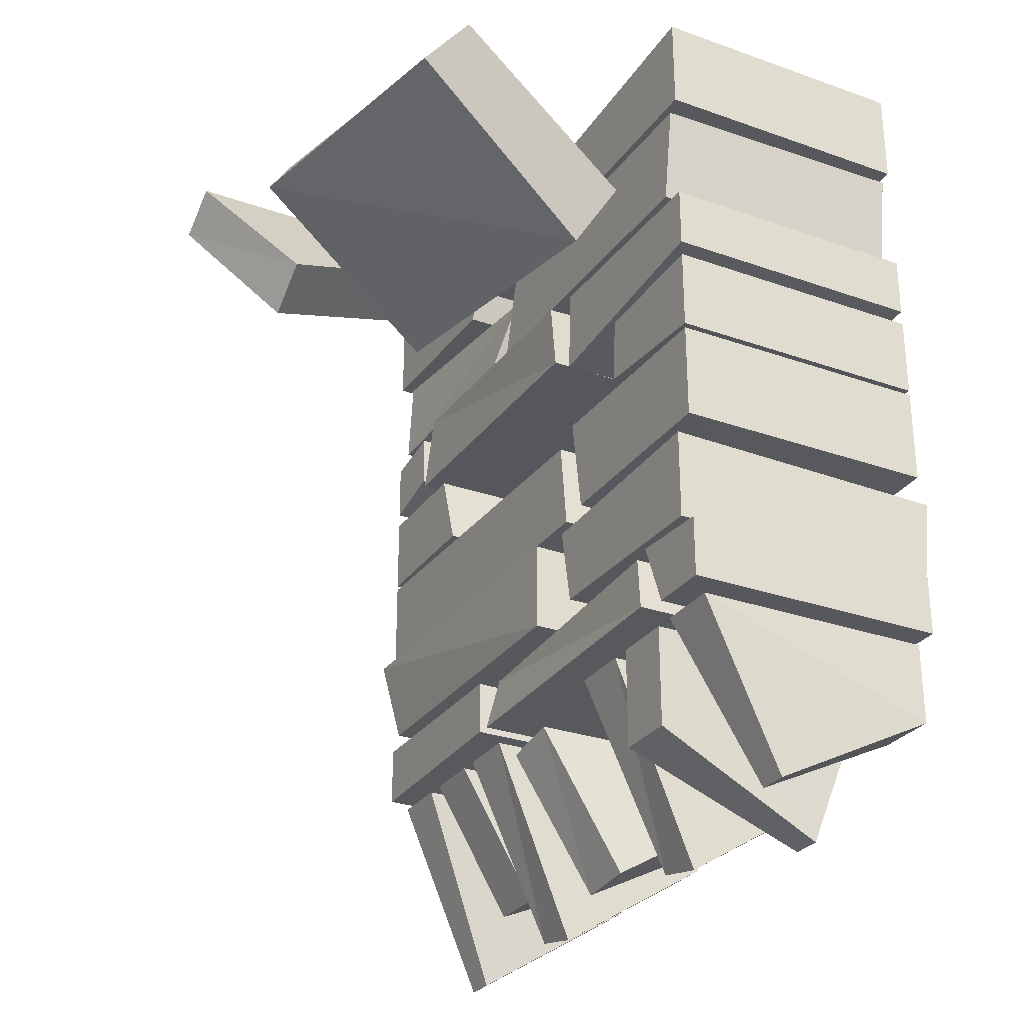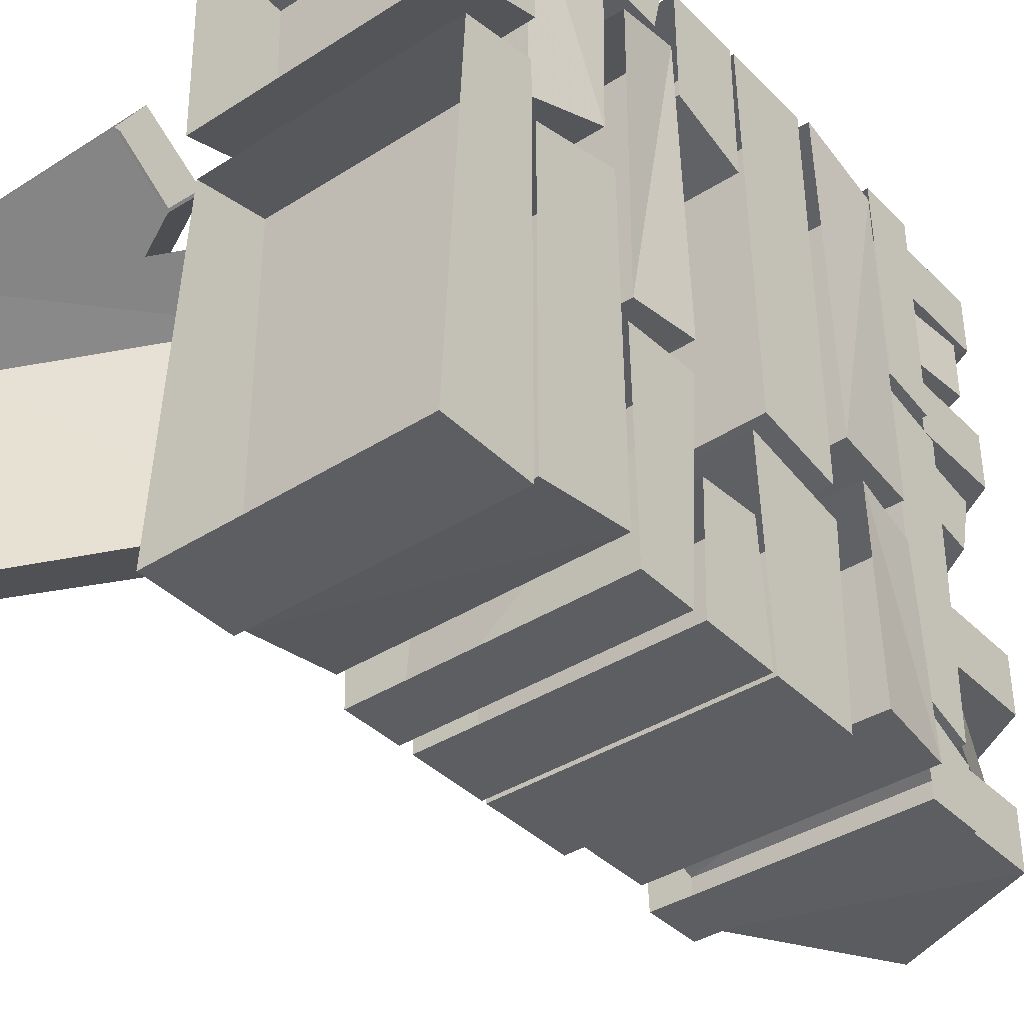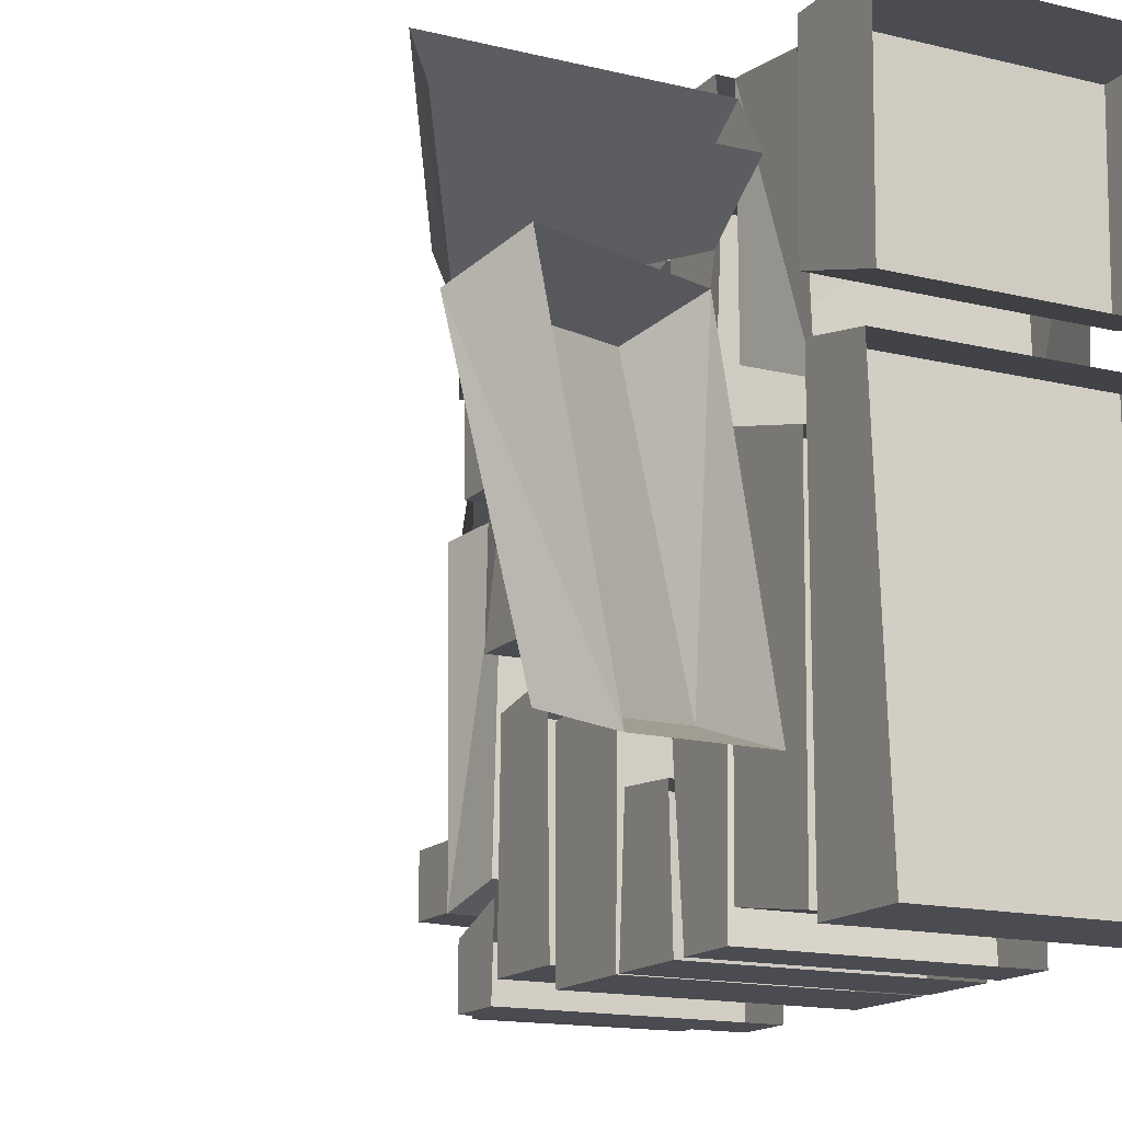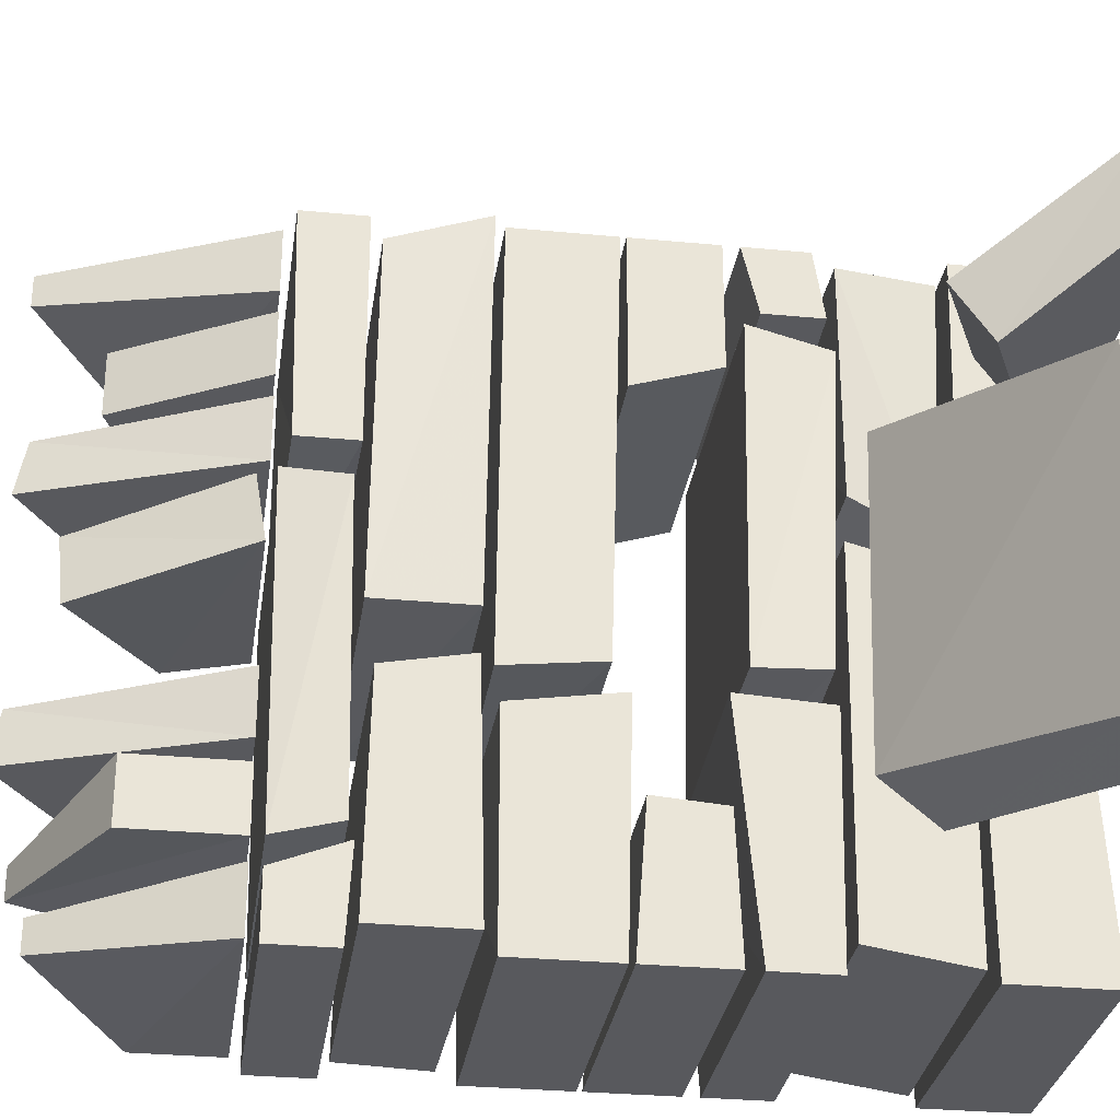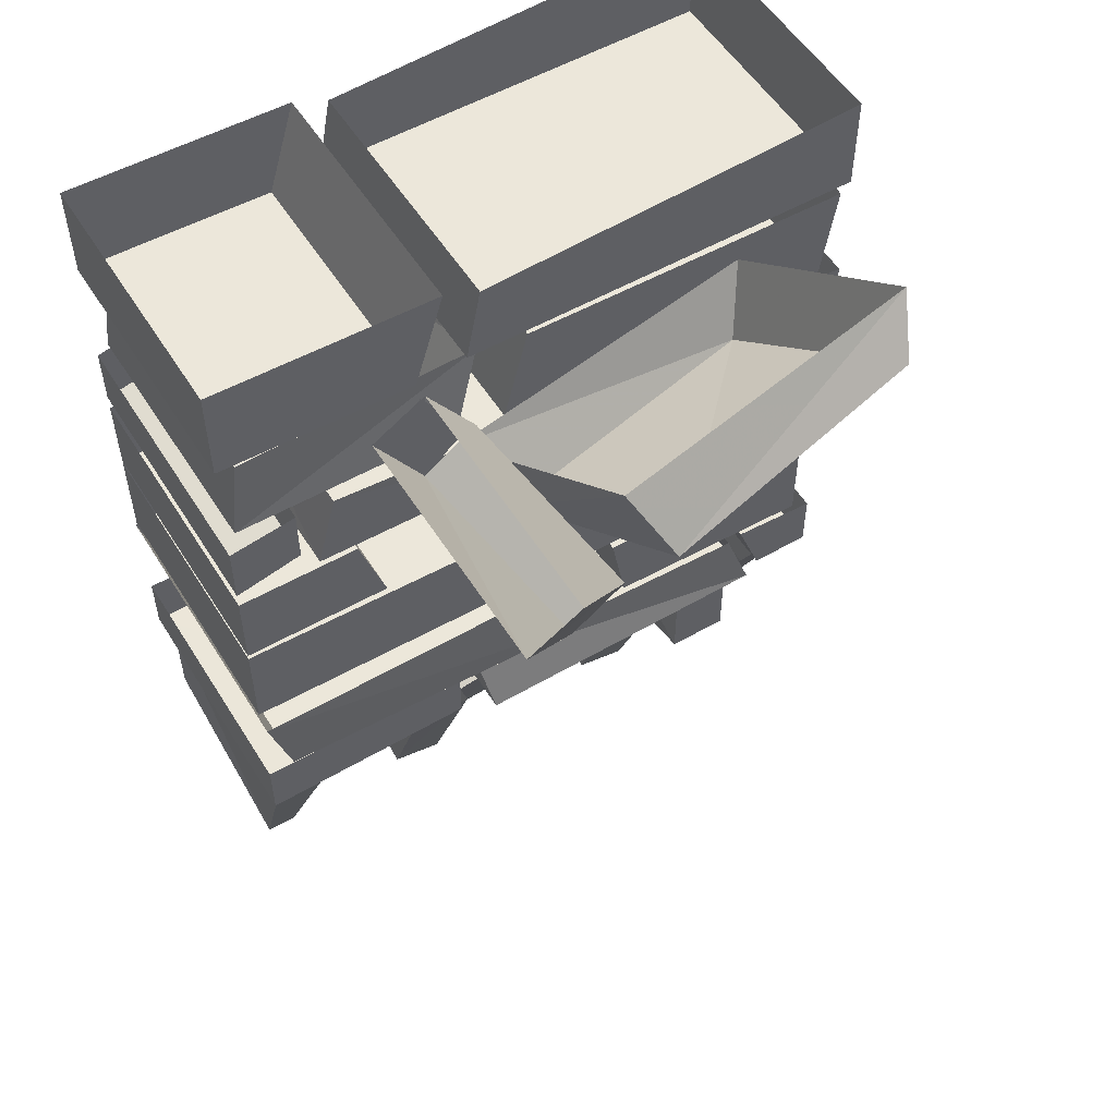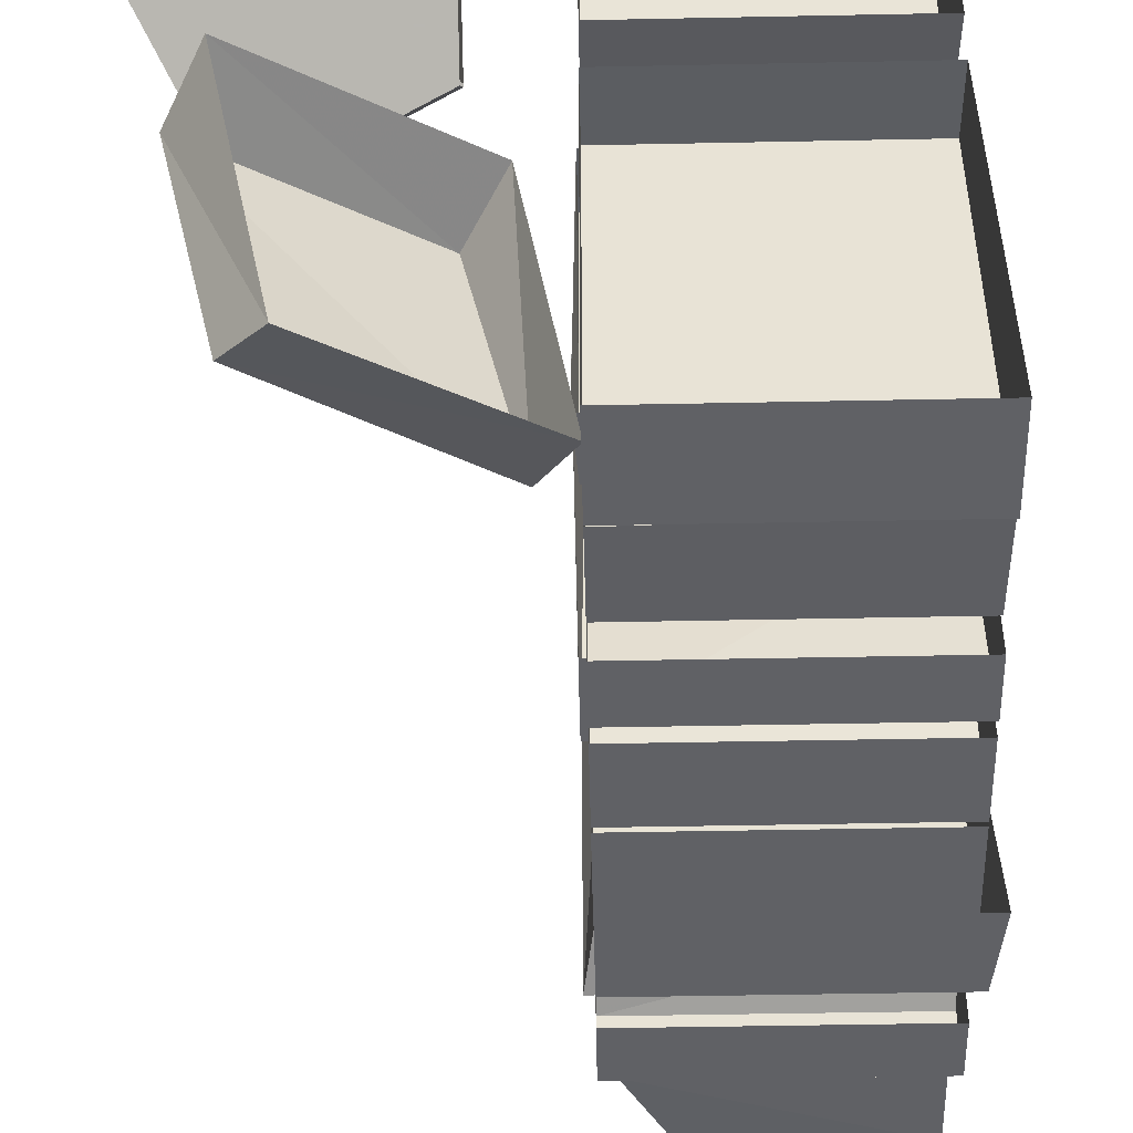
<metadata>
{"format":"obj","ext":"obj","renderer":"f3d","projection":"perspective","resolution":1024,"background":"white","views":[{"elev":-28.4,"azim":152.0,"up":"+Y"},{"elev":-38.4,"azim":-141.1,"up":"+Z"},{"elev":-15.3,"azim":152.7,"up":"+Z"},{"elev":-29.9,"azim":82.0,"up":"+Z"},{"elev":54.1,"azim":58.6,"up":"+Y"},{"elev":-47.4,"azim":-178.7,"up":"+Z"}]}
</metadata>
<code>
o wall/5566/straight
v 2 -37 -35
v 41 -9 -42
v 53 -11 11
v 13 -38 18
v 5 -26 24
v -5 -25 -40
v 33 0 -46
v 46 1 17
v 12 -13 24
v 44 -26 15
v 44 -33 25
v 12 -20 34
v 60 -6 43
v 12 -6 43
v 12 0 33
v 60 0 33
v 12 0 34
v 12 -13 25
v 12 -20 35
v -5 -18 16
v -5 -3 13
v -58 -3 13
v -58 -18 16
v -5 -18 -64
v -5 1 -64
v -5 0 20
v -5 -19 26
v -58 -19 26
v -58 0 20
v -58 1 64
v -58 -18 64
v -5 1 64
v -5 -18 64
v -58 -18 -64
v -58 1 -64
v -5 -20 -62
v -5 -39 -59
v -58 -39 -59
v -58 -19 -62
v -58 -38 9
v -58 -19 4
v -5 -38 9
v -5 -19 4
v -6 -37 62
v -6 -20 60
v -56 -20 60
v -57 -38 62
v -6 -37 18
v -9 -22 12
v -57 -37 18
v -55 -21 13
v -5 -39 51
v -5 -50 51
v -58 -50 51
v -58 -38 51
v -58 -41 64
v -58 -53 64
v -5 -41 64
v -5 -53 64
v -3 -41 -15
v -4 -54 -15
v -60 -54 -15
v -59 -40 -16
v -59 -53 48
v -60 -39 44
v -4 -53 48
v -4 -38 44
v -5 -57 -19
v -5 -40 -20
v -58 -40 -20
v -58 -56 -19
v -5 -53 -64
v -5 -41 -64
v -58 -53 -64
v -58 -41 -64
v -5 -70 -37
v -5 -57 -38
v -58 -57 -38
v -58 -70 -37
v -5 -72 -64
v -5 -56 -64
v -5 -56 40
v -5 -72 35
v -58 -72 35
v -58 -56 40
v -58 -56 64
v -58 -72 64
v -5 -56 64
v -5 -72 64
v -58 -72 -64
v -58 -56 -64
v -58 -71 -20
v -58 -93 -24
v -5 -92 -23
v -5 -72 -20
v -5 -73 -64
v -5 -92 -64
v -58 -92 -64
v -58 -73 -64
v -58 -93 -17
v -58 -75 -14
v -5 -75 -15
v -5 -93 -17
v -58 -92 64
v -58 -73 64
v -5 -73 64
v -5 -92 64
v -59 -113 -8
v -60 -95 -7
v -3 -95 -8
v -3 -113 -8
v -59 -112 59
v -59 -94 64
v -4 -112 59
v -2 -94 64
v -61 -112 -60
v -63 -95 -60
v -5 -94 -60
v -5 -112 -60
v -60 -111 -18
v -61 -97 -15
v -5 -111 -18
v -5 -95 -15
v -58 -114 17
v -58 -127 14
v -3 -127 14
v -7 -115 16
v -3 -126 -48
v -5 -114 -44
v -58 -126 -48
v -58 -114 -44
v -58 -126 19
v -58 -115 21
v -5 -114 21
v -5 -125 21
v -58 -126 64
v -58 -114 64
v -58 -113 -46
v -58 -126 -52
v -5 -126 -52
v -5 -113 -47
v -5 -114 -64
v -5 -126 -64
v -58 -126 -64
v -58 -114 -64
v -5 -126 64
v -5 -114 64
v -24 -160 -60
v -24 -160 -54
v -56 -144 -50
v -56 -144 -62
v -8 -128 -62
v -8 -128 -50
v -56 -128 -50
v -56 -128 -62
v -42 -164 -38
v -42 -164 -44
v -8 -148 -46
v -8 -148 -34
v -56 -128 -34
v -56 -128 -46
v -8 -128 -46
v -8 -128 -34
v -24 -168 -30
v -24 -166 -20
v -56 -148 -18
v -56 -148 -30
v -8 -128 -30
v -8 -128 -18
v -56 -128 -18
v -56 -128 -30
v -26 -159 0
v -26 -160 12
v -53 -146 15
v -53 -143 3
v -12 -128 6
v -12 -130 18
v -53 -130 18
v -53 -128 6
v -24 -168 18
v -24 -166 28
v -56 -148 30
v -56 -148 18
v -8 -128 18
v -8 -128 30
v -56 -128 30
v -56 -128 18
v -24 -155 34
v -24 -155 46
v -57 -141 46
v -57 -141 34
v -8 -128 34
v -8 -128 46
v -56 -128 46
v -56 -128 34
v -24 -168 54
v -24 -168 60
v -56 -148 62
v -56 -148 50
v -8 -128 50
v -8 -128 62
v -56 -128 62
v -56 -128 50
v -3 3 -88
v -3 3 94
v -3 -207 -88
v -58 1 -88
v -58 1 94
v -58 -207 -88
v 2 -37 -35
v 2 -37 -35
f 1 2 3
f 1 3 4
f 1 4 5
f 1 5 6
f 1 6 2
f 2 6 7
f 2 7 3
f 3 7 8
f 3 8 4
f 4 8 5
f 9 10 11
f 9 11 12
f 12 11 13
f 12 13 14
f 12 14 15
f 15 16 10
f 15 10 9
f 10 16 13
f 10 13 11
f 17 18 19
f 20 21 22
f 20 22 23
f 20 23 24
f 20 24 25
f 20 25 21
f 26 27 28
f 26 28 29
f 29 28 30
f 30 28 31
f 30 31 32
f 32 31 33
f 32 33 26
f 26 33 27
f 27 33 31
f 27 31 28
f 34 35 25
f 34 25 24
f 34 24 23
f 34 23 22
f 34 22 35
f 36 37 38
f 36 38 39
f 39 38 40
f 39 40 41
f 41 40 42
f 41 42 43
f 43 42 37
f 43 37 36
f 44 45 46
f 44 46 47
f 44 47 48
f 44 48 49
f 44 49 45
f 49 48 50
f 49 50 51
f 51 50 46
f 46 50 47
f 47 50 48
f 37 42 40
f 37 40 38
f 52 53 54
f 52 54 55
f 55 54 56
f 56 54 57
f 56 57 58
f 58 57 59
f 58 59 52
f 52 59 53
f 53 59 57
f 53 57 54
f 60 61 62
f 60 62 63
f 63 62 64
f 63 64 65
f 65 64 66
f 65 66 67
f 67 66 61
f 67 61 60
f 68 69 70
f 68 70 71
f 68 71 72
f 68 72 73
f 68 73 69
f 74 75 73
f 74 73 72
f 74 72 71
f 74 71 70
f 74 70 75
f 61 64 62
f 64 61 66
f 76 77 78
f 76 78 79
f 76 79 80
f 76 80 81
f 76 81 77
f 82 83 84
f 82 84 85
f 85 84 86
f 86 84 87
f 86 87 88
f 88 87 89
f 88 89 82
f 82 89 83
f 83 89 87
f 83 87 84
f 90 91 81
f 90 81 80
f 90 80 79
f 90 79 78
f 90 78 91
f 92 93 94
f 92 94 95
f 95 94 96
f 96 94 97
f 96 97 98
f 96 98 99
f 99 98 92
f 92 98 93
f 93 98 97
f 93 97 94
f 100 101 102
f 100 102 103
f 100 103 104
f 100 104 105
f 100 105 101
f 106 105 104
f 106 104 107
f 106 107 102
f 102 107 103
f 103 107 104
f 108 109 110
f 108 110 111
f 108 111 112
f 108 112 109
f 109 112 113
f 113 112 114
f 113 114 115
f 115 114 111
f 115 111 110
f 116 117 118
f 116 118 119
f 116 119 120
f 116 120 121
f 116 121 117
f 121 120 122
f 121 122 123
f 123 122 118
f 118 122 119
f 119 122 120
f 112 111 114
f 124 125 126
f 124 126 127
f 127 126 128
f 127 128 129
f 129 128 130
f 129 130 131
f 131 130 125
f 131 125 124
f 132 133 134
f 132 134 135
f 132 135 136
f 132 136 137
f 132 137 133
f 138 139 140
f 138 140 141
f 141 140 142
f 142 140 143
f 142 143 144
f 142 144 145
f 145 144 138
f 138 144 139
f 139 144 143
f 139 143 140
f 125 130 128
f 125 128 126
f 136 135 146
f 136 146 147
f 136 147 137
f 148 149 150
f 148 150 151
f 148 151 152
f 148 152 149
f 149 152 153
f 149 153 154
f 149 154 150
f 150 154 151
f 151 154 155
f 151 155 152
f 156 157 158
f 156 158 159
f 156 159 160
f 156 160 157
f 157 160 161
f 157 161 162
f 157 162 158
f 158 162 159
f 159 162 163
f 159 163 160
f 164 165 166
f 164 166 167
f 164 167 168
f 164 168 165
f 165 168 169
f 165 169 170
f 165 170 166
f 166 170 167
f 167 170 171
f 167 171 168
f 172 173 174
f 172 174 175
f 172 175 176
f 172 176 173
f 173 176 177
f 173 177 178
f 173 178 174
f 174 178 175
f 175 178 179
f 175 179 176
f 180 181 182
f 180 182 183
f 180 183 184
f 180 184 181
f 181 184 185
f 181 185 186
f 181 186 182
f 182 186 183
f 183 186 187
f 183 187 184
f 188 189 190
f 188 190 191
f 188 191 192
f 188 192 189
f 189 192 193
f 189 193 194
f 189 194 190
f 190 194 191
f 191 194 195
f 191 195 192
f 196 197 198
f 196 198 199
f 196 199 200
f 196 200 197
f 197 200 201
f 197 201 202
f 197 202 198
f 198 202 199
f 199 202 203
f 199 203 200
f 134 147 146
f 134 146 135

</code>
